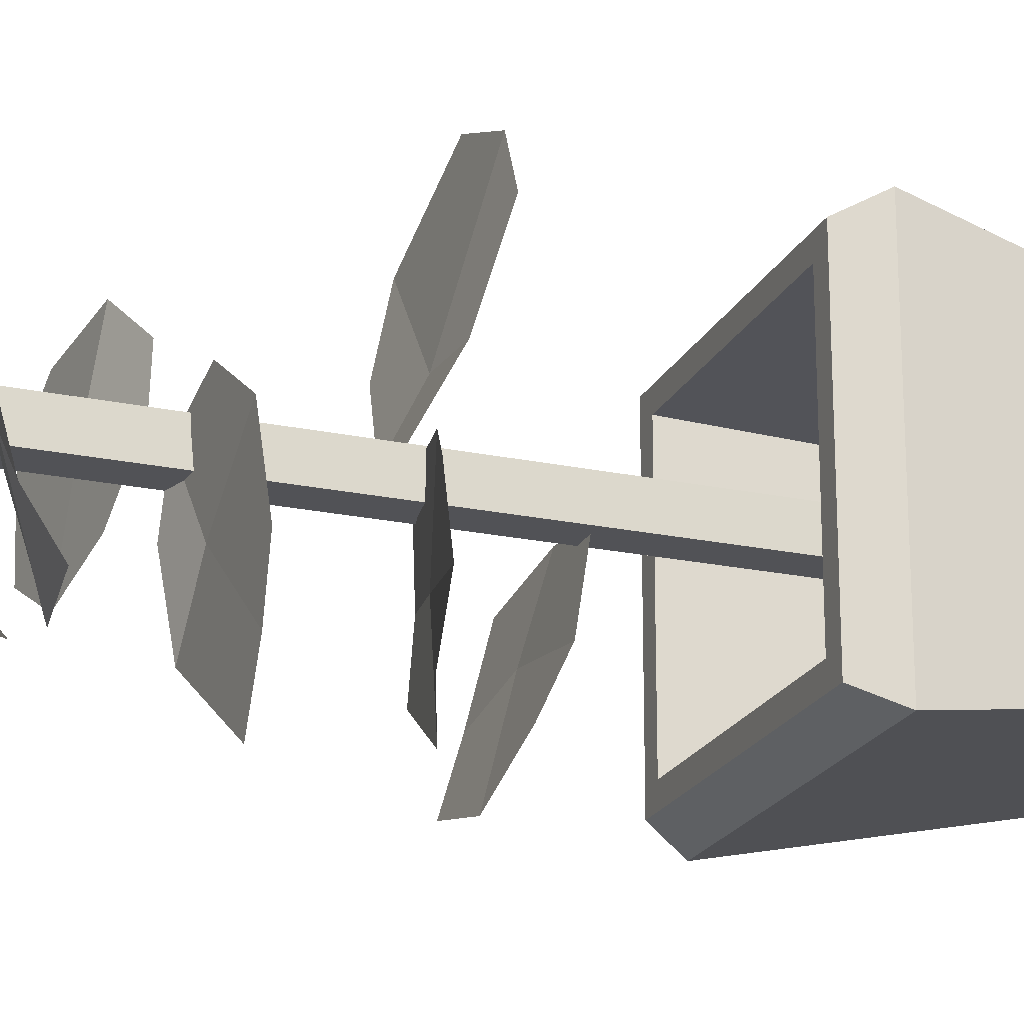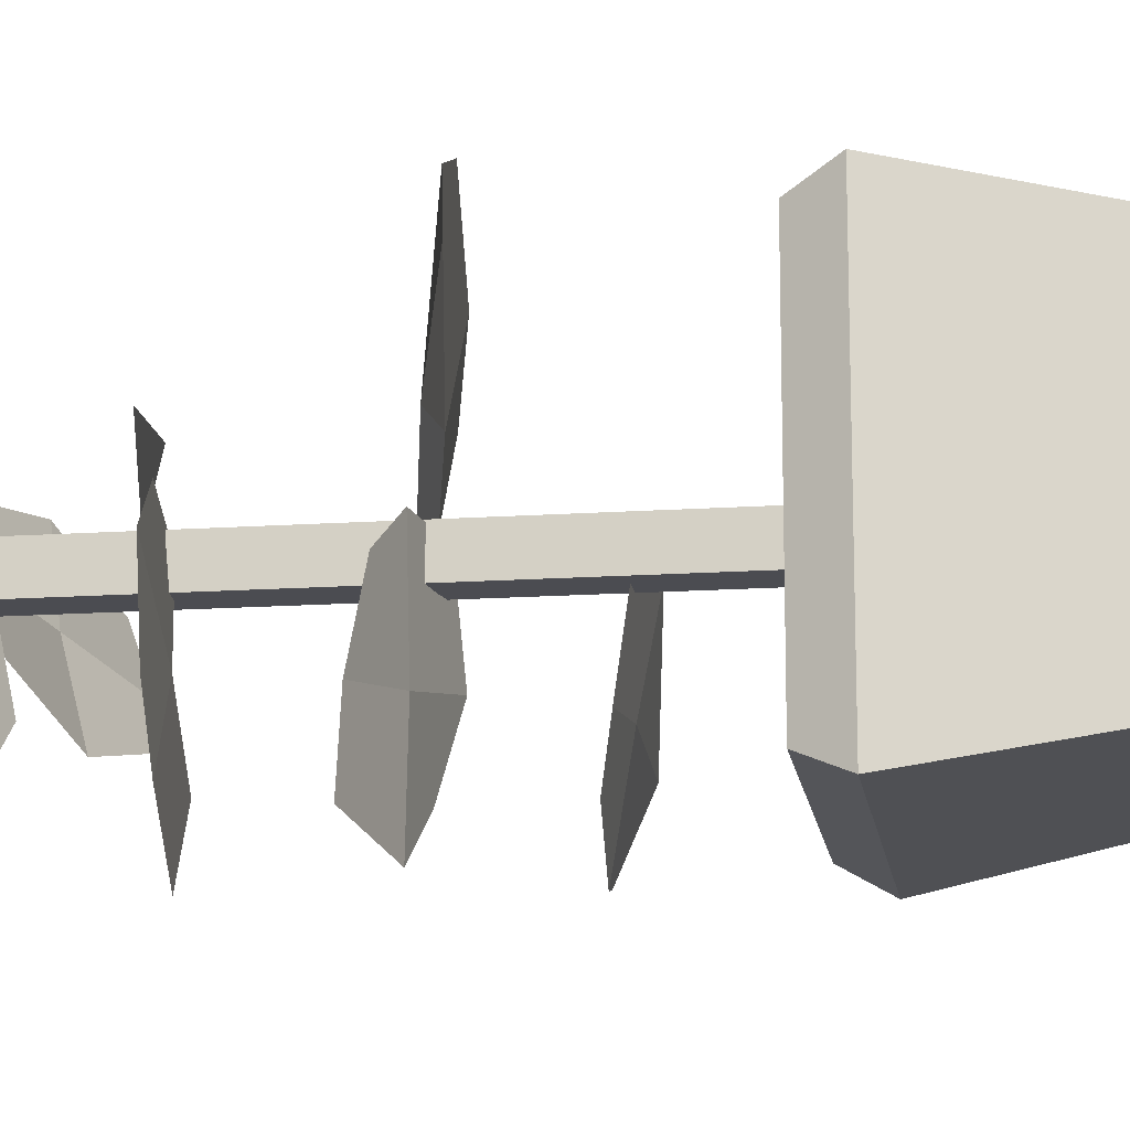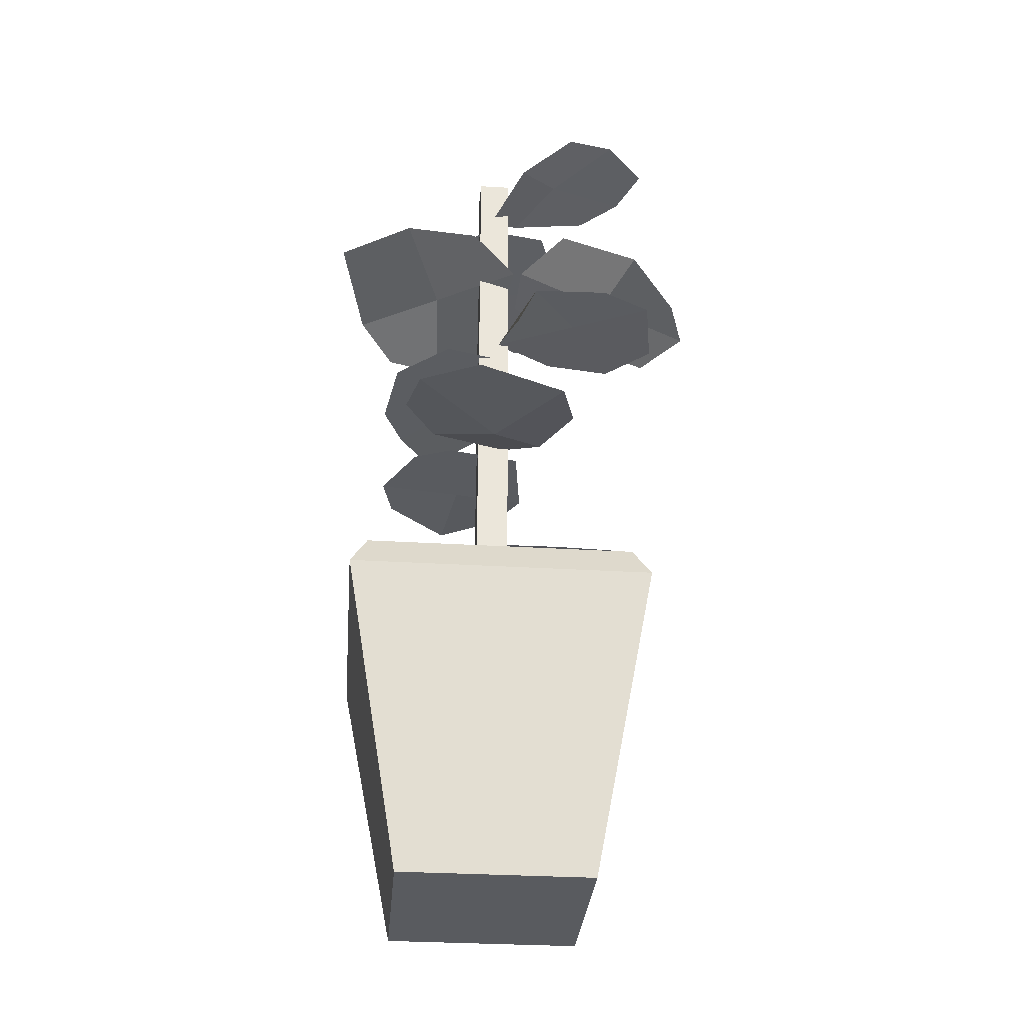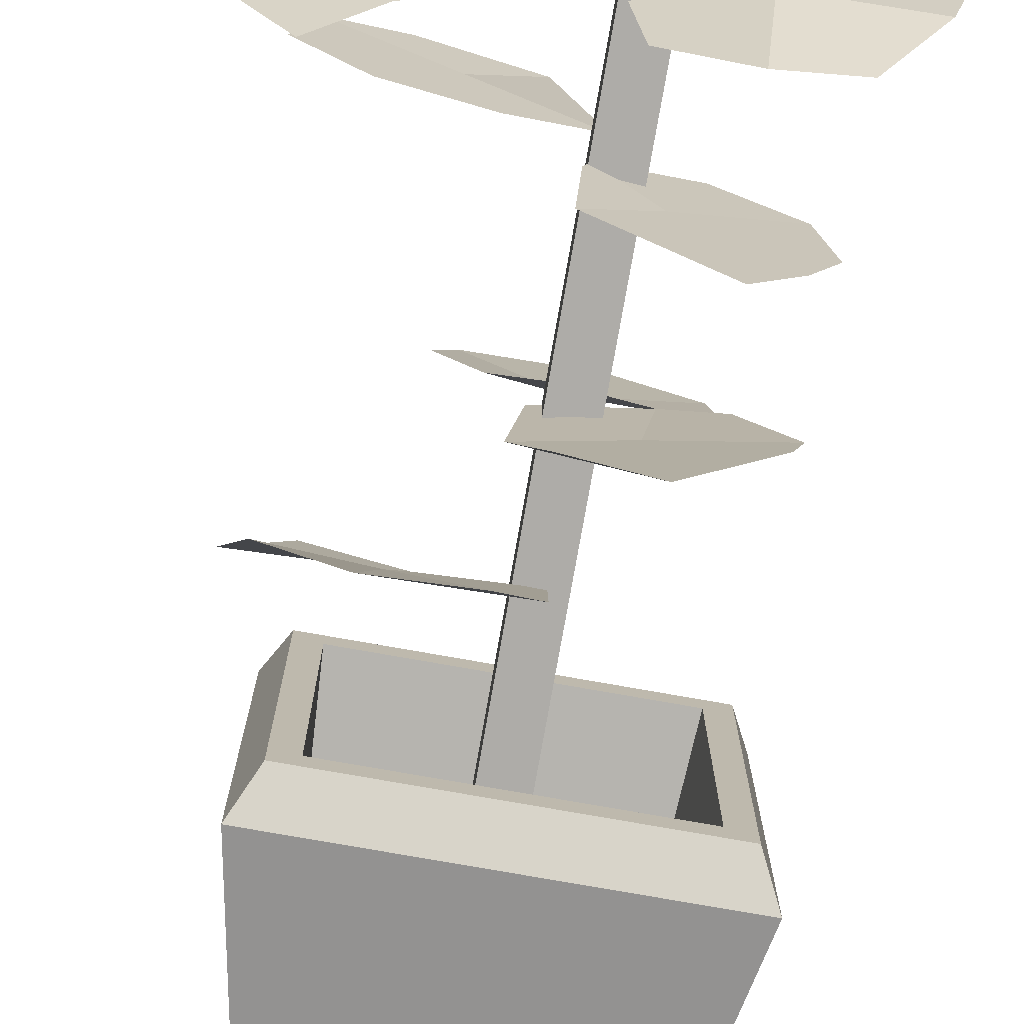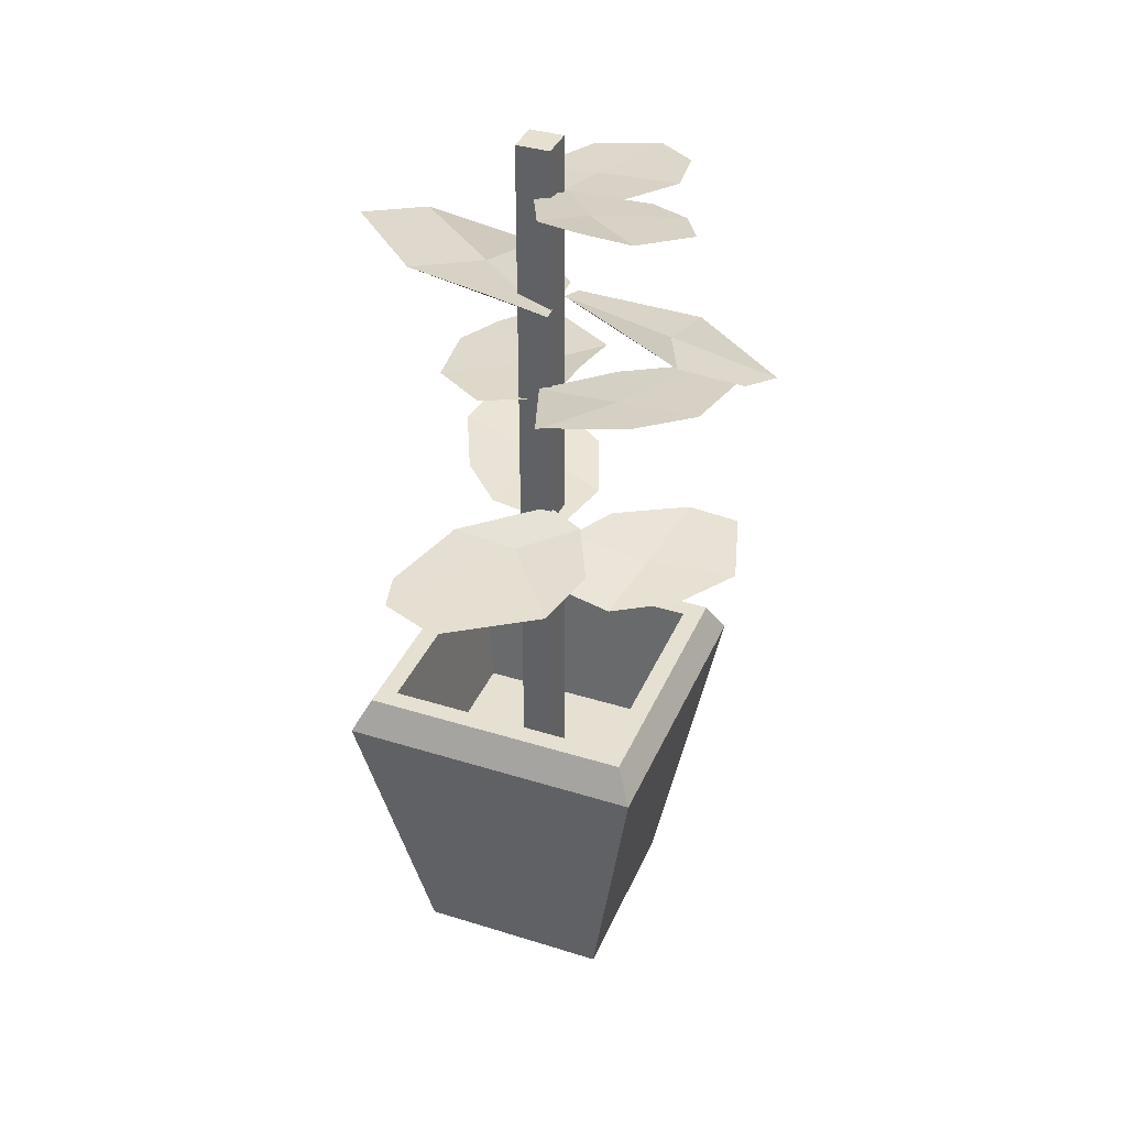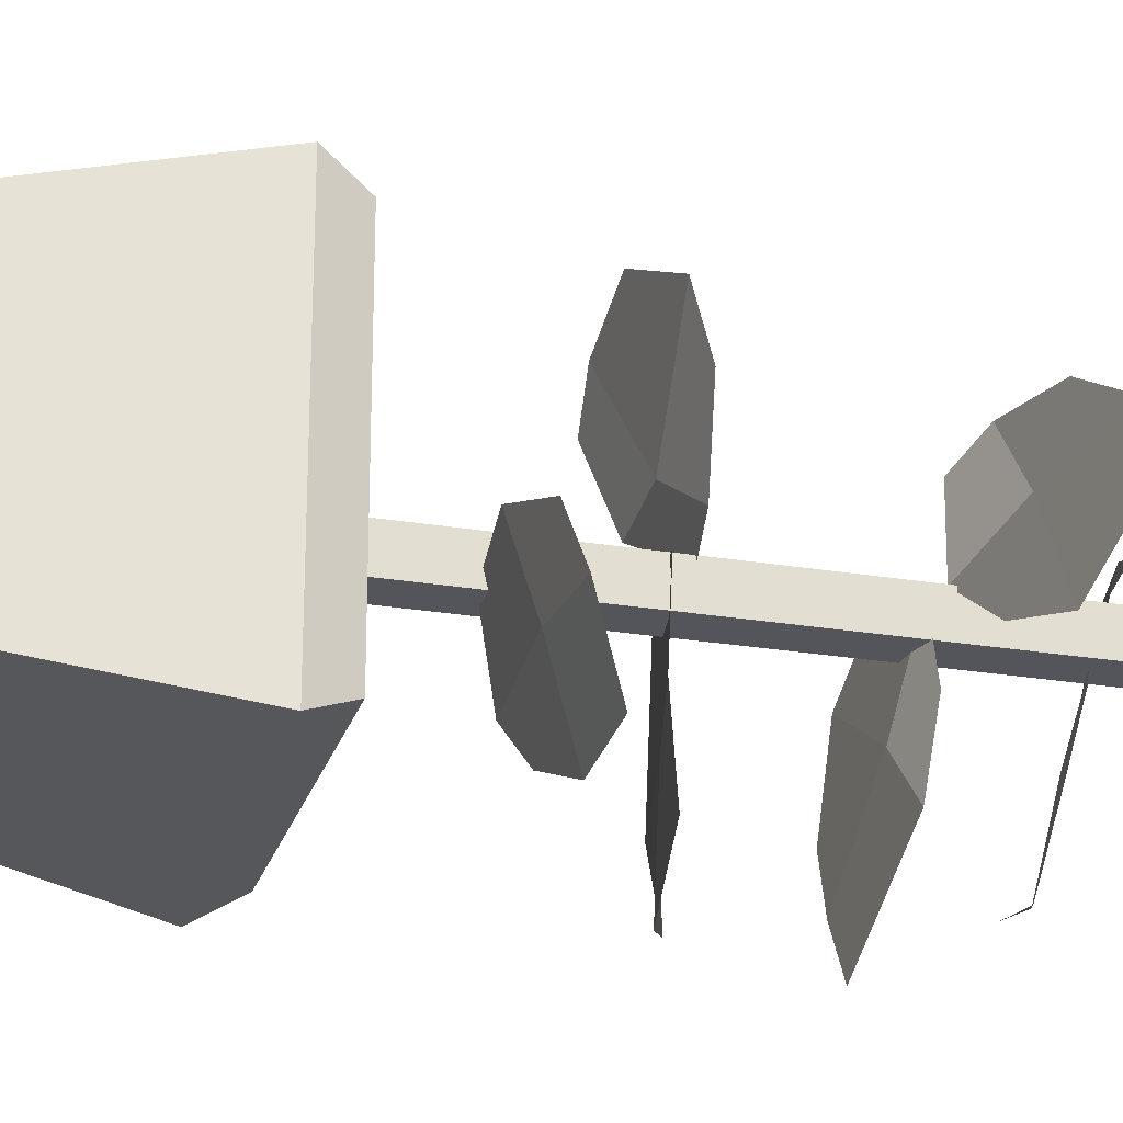
<metadata>
{"format":"obj","ext":"obj","renderer":"f3d","projection":"perspective","resolution":1024,"background":"white","views":[{"elev":-21.3,"azim":-110.6,"up":"+Z"},{"elev":-15.5,"azim":-81.9,"up":"+Z"},{"elev":-32.1,"azim":-4.8,"up":"+Y"},{"elev":-76.9,"azim":170.0,"up":"+Z"},{"elev":37.7,"azim":21.7,"up":"+Y"},{"elev":-24.9,"azim":74.8,"up":"+Z"}]}
</metadata>
<code>
o Cube_Cube.001
v -4.91 0.02397 4.91
v -5.909 17.28 5.909
v -4.91 0.02397 -4.91
v -5.909 17.28 -5.909
v 4.91 0.02397 4.91
v 5.909 17.28 5.909
v 4.91 0.02397 -4.91
v 5.909 17.28 -5.909
v -7.765 15.55 7.765
v -7.765 15.55 -7.765
v 7.765 15.55 -7.765
v 7.765 15.55 7.765
v -6.903 17.28 6.903
v -6.903 17.28 -6.903
v 6.903 17.28 -6.903
v 6.903 17.28 6.903
v -0.8527 9.747 0.8527
v -0.8527 9.747 -0.8527
v 0.8527 9.747 -0.8527
v 0.8527 9.747 0.8527
v -5.438 9.747 5.438
v -5.438 9.747 -5.438
v 5.438 9.747 -5.438
v 5.438 9.747 5.438
v -0.8527 47.4 0.8527
v -0.8527 47.4 -0.8527
v 0.8527 47.4 -0.8527
v 0.8527 47.4 0.8527
v -0.6577 43.07 -8.918
v -1.106 43.98 -0.001467
v 4.142 42.74 -9.487
v 3.098 44.49 -0.6201
v 4.274 46.66 6.121
v 8.771 46.2 3.733
v -0.2155 44.76 0.3032
v 5.505 45.31 0.06035
v -6.283 33.13 -4.319
v -2.717 33.83 1.702
v -3.367 32.87 -9.342
v 1.066 34.22 -2.368
v 6.252 36.24 4.699
v 9.678 36.24 -0.9678
v 1.24 34.5 3.886
v 3.494 35.16 -1.31
v -1.356 26.23 10.55
v 4.218 27.09 4.774
v -5.163 25.91 6.996
v 0.6334 27.57 0.6075
v 8.313 23.42 -7.178
v 1.593 22.85 -6.101
v 7.098 22.07 -0.9926
v -0.1975 21.76 -0.3777
v 1.45 39.33 -1.169
v 9.388 36.41 -2.704
v 4.002 41.21 3.541
v 10.74 37.81 1.637
v -9.253 42.03 0.102
v -6.043 38.39 -6.038
v -1.366 41.06 3.483
v -0.0401 37.97 -3.939
v 6.961 37.87 -3.319
v 1.645 40.27 1.084
v 8.207 39.51 3.949
v 11.6 37.11 -0.665
v 6.624 38.69 0.2097
v 6.675 46.43 5.886
v 1.548 45.71 4.171
v 1.43 45.03 -0.185
v 7.599 45.75 1.53
v 3.528 45.73 2.851
v 2.242 42.91 -10.43
v -2.119 43.53 -4.811
v -0.3067 44.23 0.2666
v 4.94 43.61 -5.357
v 0.9677 43.57 -5.084
v -7.923 40.21 -4.693
v -5.314 41.54 3.303
v 1.137 39.52 1.972
v -3.094 38.18 -6.71
v -3.365 39.86 -1.361
v 9.009 36.52 2.935
v 2.157 35.65 5.293
v 0.3044 34.83 1.042
v 7.156 35.7 -2.532
v 4.657 35.68 1.988
v -5.184 33 -6.83
v -5.636 33.48 -0.4241
v 0.7072 34.03 0.5514
v 1.197 33.55 -5.855
v -1.397 33.51 -3.139
v -4.511 26.07 9.195
v 3.364 26.66 7.927
v 2.636 27.33 1.471
v -3.516 26.74 3.103
v -0.07602 26.7 3.439
v 5.379 23.14 -7.81
v 9.252 22.25 -4.034
v 3.765 21.42 0.2319
v -0.108 22.31 -4.105
v 4.572 22.28 -3.458
v -5.605 28.39 -7.61
v -4.423 27.82 -0.9066
v 0.5979 27.04 -6.493
v 1.329 26.73 0.7923
v -6.192 28.11 -4.665
v -2.477 27.22 -8.598
v 1.875 26.39 -3.179
v -2.4 27.28 0.762
v -1.827 27.25 -3.928
f 9 10 3 1
f 10 11 7 3
f 11 12 5 7
f 12 9 1 5
f 1 3 7 5
f 6 8 23 24
f 13 14 10 9
f 14 15 11 10
f 15 16 12 11
f 16 13 9 12
f 2 4 14 13
f 4 8 15 14
f 8 6 16 15
f 6 2 13 16
f 20 19 27 28
f 4 2 21 22
f 2 6 24 21
f 8 4 22 23
f 17 18 22 21
f 18 19 23 22
f 19 20 24 23
f 20 17 21 24
f 28 27 26 25
f 18 17 25 26
f 17 20 28 25
f 19 18 26 27
f 75 73 32 74
f 70 67 33 66
f 90 88 40 89
f 85 82 41 81
f 95 93 48 94
f 100 97 49 96
f 65 62 53 61
f 80 77 57 76
f 64 65 61 54
f 56 63 65 64
f 63 55 62 65
f 69 70 66 34
f 36 68 70 69
f 68 35 67 70
f 71 75 74 31
f 29 72 75 71
f 72 30 73 75
f 79 80 76 58
f 60 78 80 79
f 78 59 77 80
f 84 85 81 42
f 44 83 85 84
f 83 43 82 85
f 86 90 89 39
f 37 87 90 86
f 87 38 88 90
f 91 95 94 47
f 45 92 95 91
f 92 46 93 95
f 99 100 96 50
f 52 98 100 99
f 98 51 97 100
f 109 106 101 105
f 108 109 105 102
f 104 107 109 108
f 107 103 106 109

</code>
